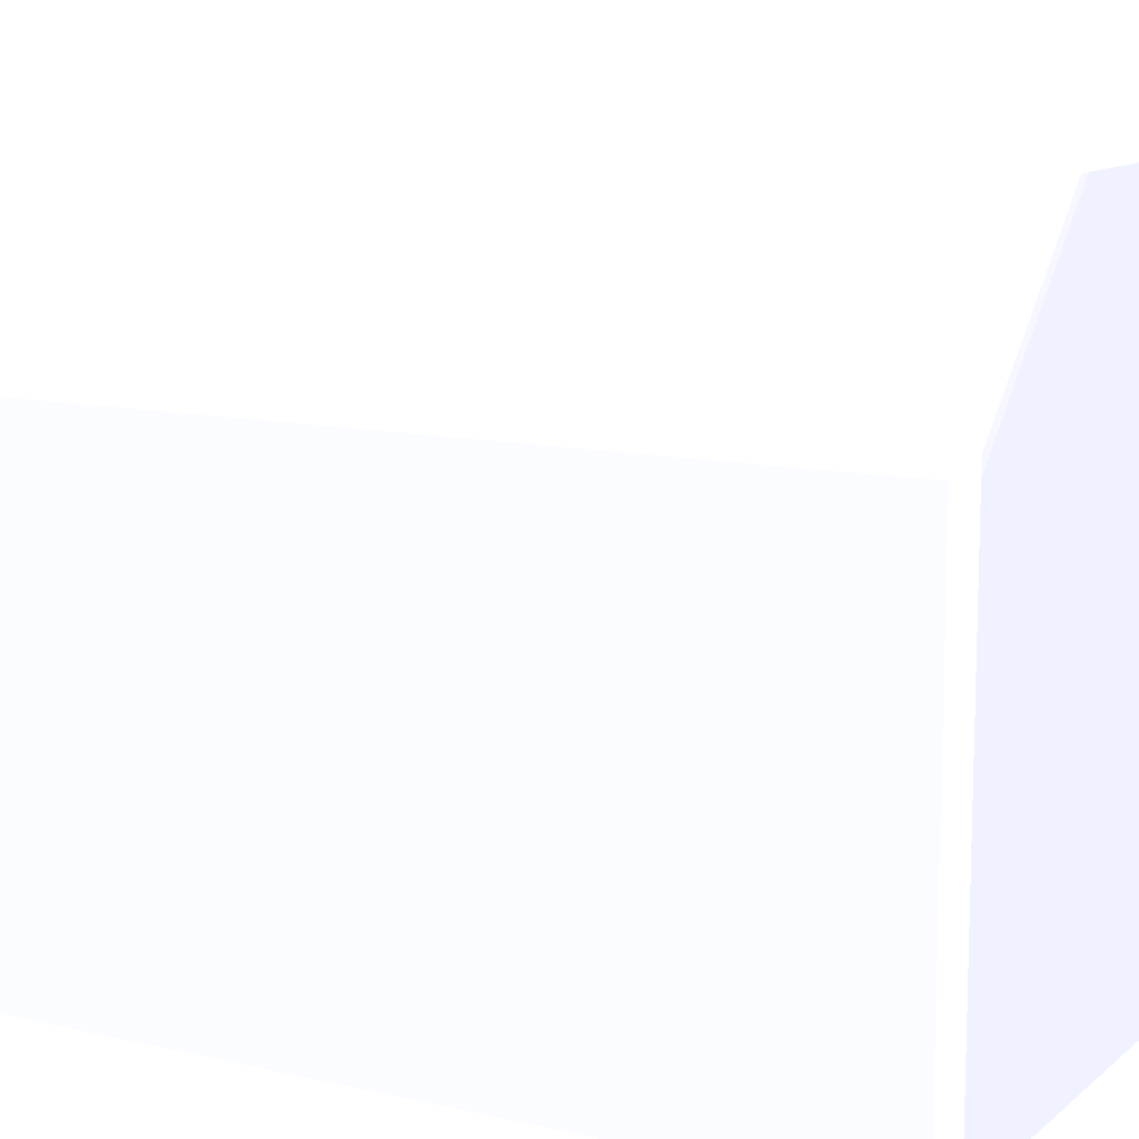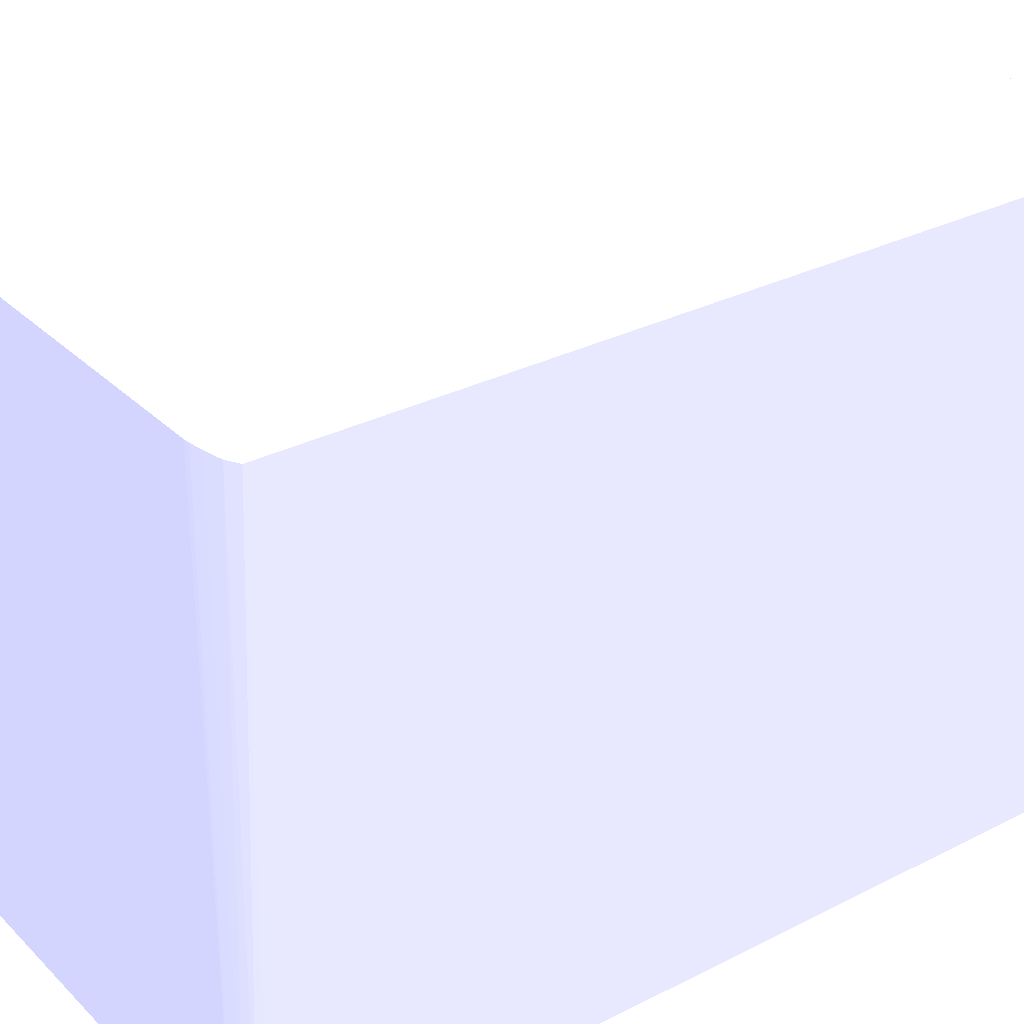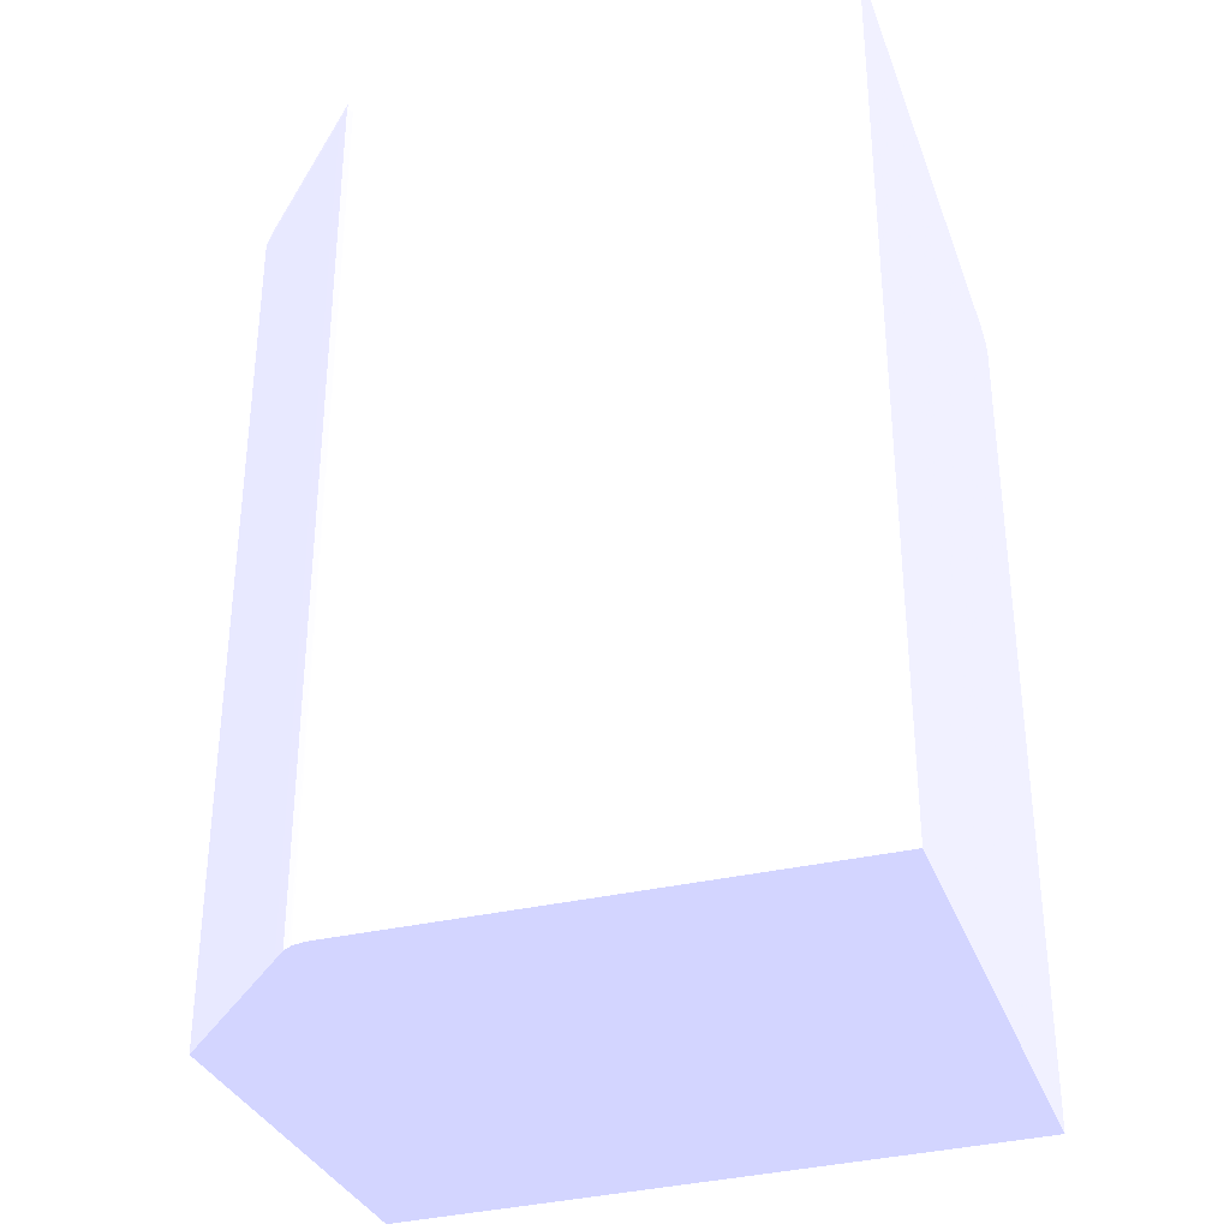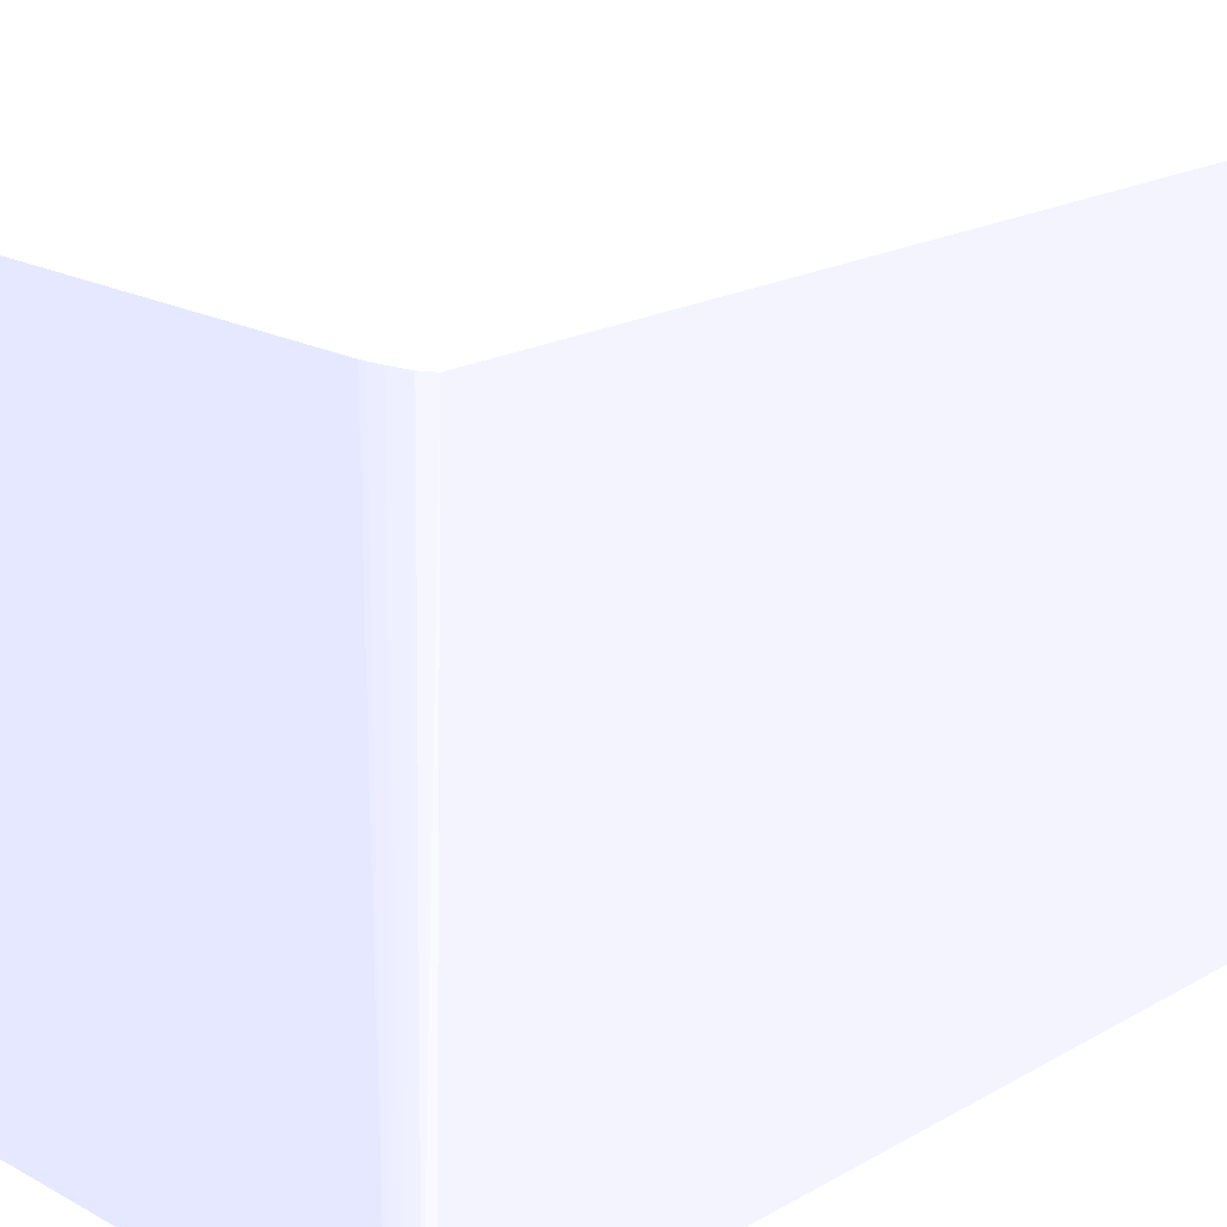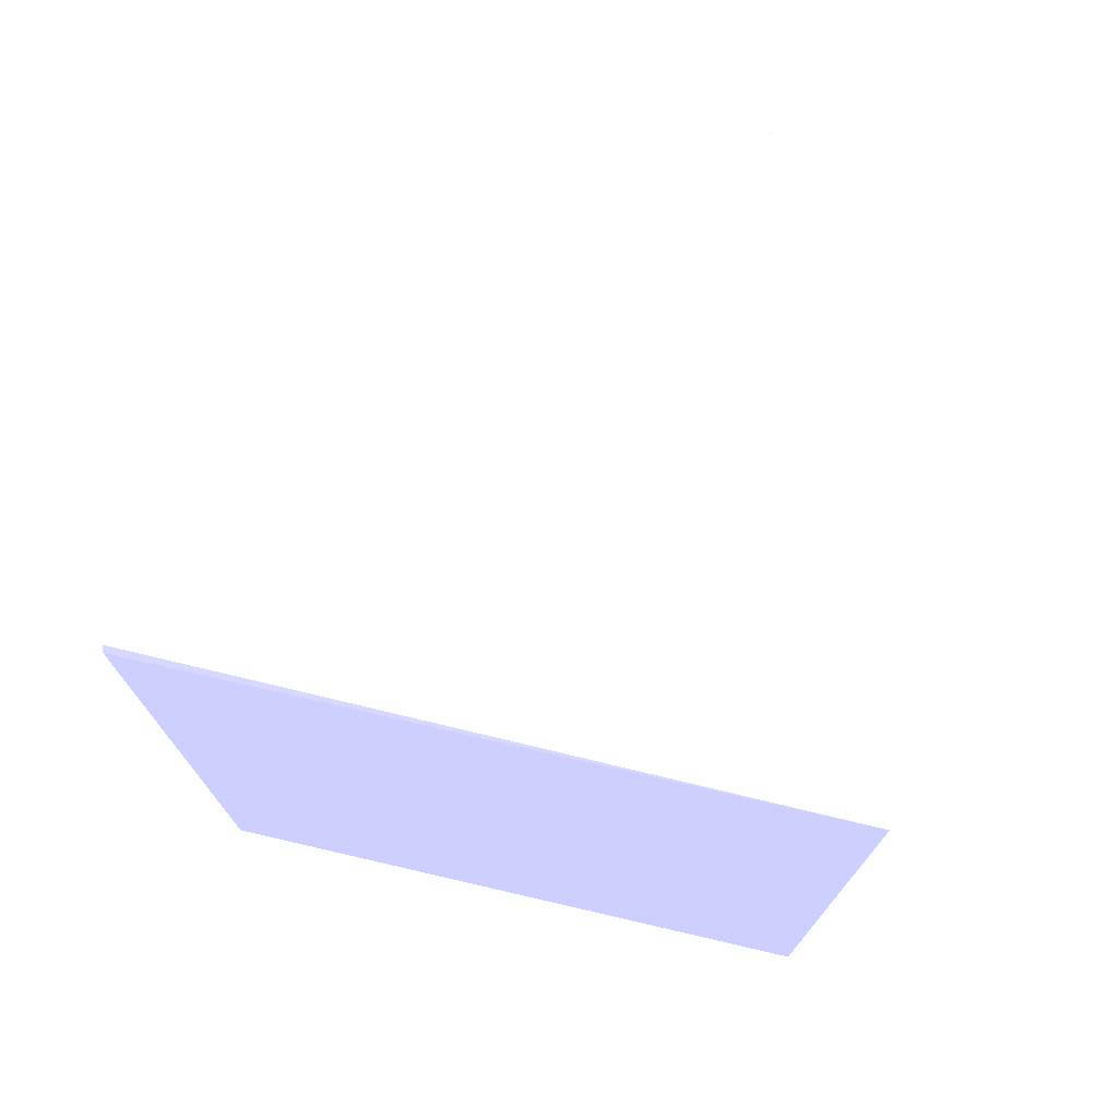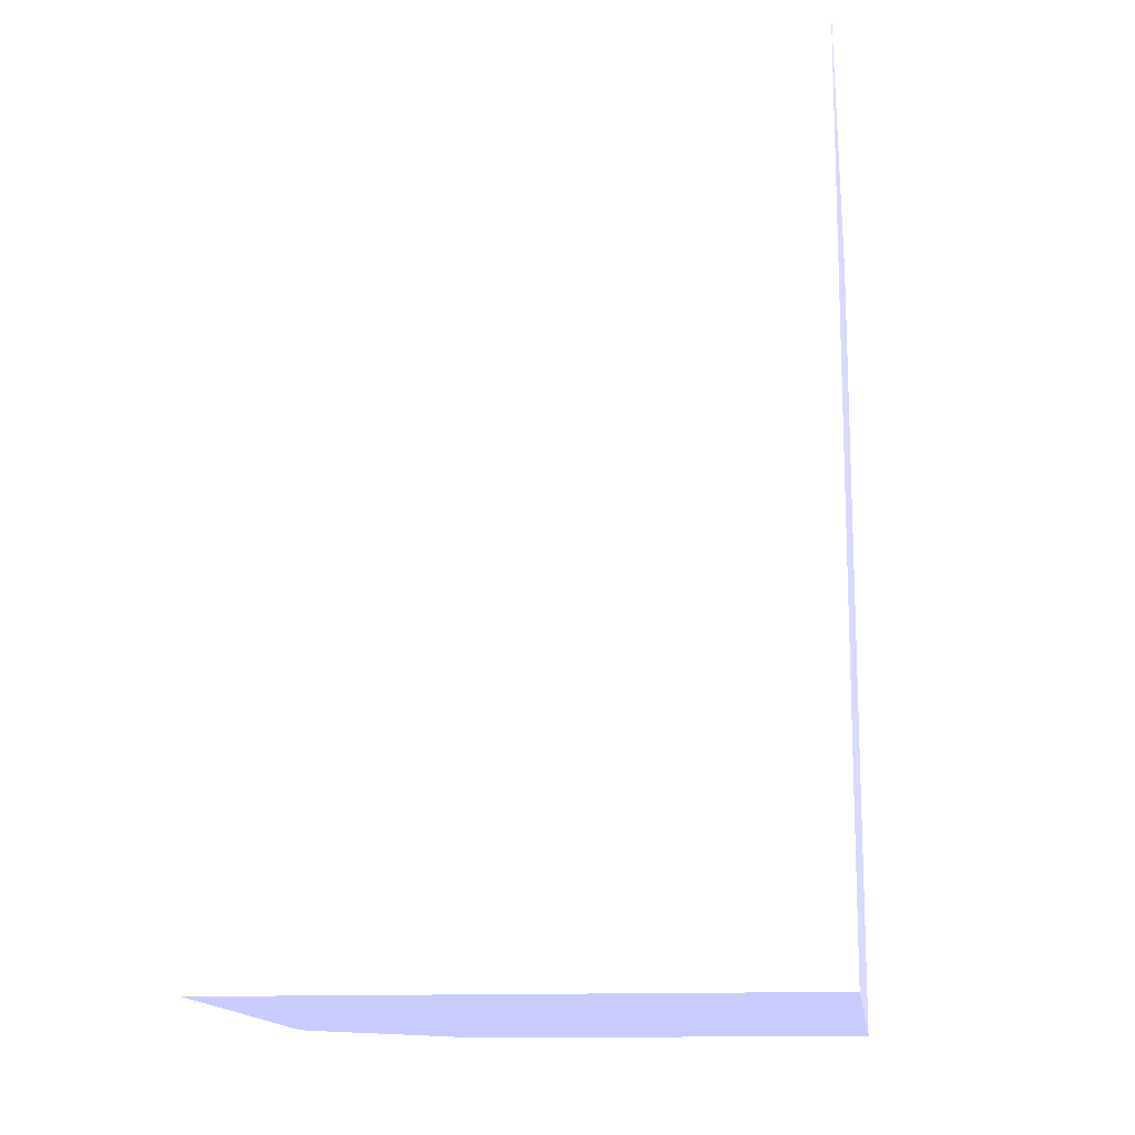
<metadata>
{"format":"obj","ext":"obj","renderer":"f3d","projection":"perspective","resolution":1024,"background":"white","views":[{"elev":11.4,"azim":119.1,"up":"+Z"},{"elev":30.7,"azim":-126.2,"up":"+Z"},{"elev":-33.0,"azim":108.4,"up":"+Y"},{"elev":20.2,"azim":-135.5,"up":"+Z"},{"elev":74.0,"azim":-78.9,"up":"+Y"},{"elev":-14.1,"azim":-174.4,"up":"+Y"}]}
</metadata>
<code>
v 0.02966 0.03821 0.01936 0.6118 0.6157 0.9412
v 0.01995 0.03821 0.01936 0.6118 0.6157 0.9412
v 0.02983 0.0382 0.01936 0.6118 0.6157 0.9412
v 0.02983 0.03821 0.01919 0.6118 0.6157 0.9412
v 0.01995 0.03821 0.0005331 0.6118 0.6157 0.9412
v 0.01978 0.0382 0.01936 0.6118 0.6157 0.9412
v 0.03004 0.03819 0.01936 0.6118 0.6157 0.9412
v 0.03477 0.03819 0.01463 0.6118 0.6157 0.9412
v 0.03439 0.03821 0.01463 0.6118 0.6157 0.9412
v 0.03249 0.03821 0.01653 0.6118 0.6157 0.9412
v 0.03021 0.03821 0.01881 0.6118 0.6157 0.9412
v 0.03477 0.03821 0.0005331 0.6118 0.6157 0.9412
v 0.01957 0.03814 0.0005331 0.6118 0.6157 0.9412
v 0.0194 0.03814 0.01936 0.6118 0.6157 0.9412
v 0.03021 0.03815 0.01936 0.6118 0.6157 0.9412
v 0.03476 0.0381 0.015 0.6118 0.6157 0.9412
v 0.03508 0.03809 0.01463 0.6118 0.6157 0.9412
v 0.03513 0.0381 0.01425 0.6118 0.6157 0.9412
v 0.03477 0.03821 0.01425 0.6118 0.6157 0.9412
v 0.03513 0.0381 0.0005331 0.6118 0.6157 0.9412
v 0.01921 0.03803 0.0005331 0.6118 0.6157 0.9412
v 0.01883 0.03802 0.01936 0.6118 0.6157 0.9412
v 0.01906 0.03807 0.01936 0.6118 0.6157 0.9412
v 0.03041 0.0381 0.01936 0.6118 0.6157 0.9412
v 0.03049 0.03806 0.01936 0.6118 0.6157 0.9412
v 0.03463 0.03805 0.01525 0.6118 0.6157 0.9412
v 0.03501 0.03805 0.01487 0.6118 0.6157 0.9412
v 0.03522 0.03781 0.01463 0.6118 0.6157 0.9412
v 0.03531 0.03781 0.01425 0.6118 0.6157 0.9412
v 0.03531 0.03781 0.0005331 0.6118 0.6157 0.9412
v 0.01848 0.03781 0.01936 0.6118 0.6157 0.9412
v 0.01908 0.03781 0.0005331 0.6118 0.6157 0.9412
v 0.03083 0.03805 0.01905 0.6118 0.6157 0.9412
v 0.03058 0.03781 0.01936 0.6118 0.6157 0.9412
v 0.03466 0.03781 0.01528 0.6118 0.6157 0.9412
v 0.03504 0.03781 0.0149 0.6118 0.6157 0.9412
v 0.03522 0.03743 0.01463 0.6118 0.6157 0.9412
v 0.03531 0.03743 0.01425 0.6118 0.6157 0.9412
v 0.03531 0.03747 0.0005331 0.6118 0.6157 0.9412
v 0.01845 0.01262 0.01936 0.6118 0.6157 0.9412
v 0.01908 0.01262 0.0005331 0.6118 0.6157 0.9412
v 0.03067 0.03781 0.01927 0.6118 0.6157 0.9412
v 0.03058 0.01262 0.01936 0.6118 0.6157 0.9412
v 0.03176 0.01262 0.01818 0.6118 0.6157 0.9412
v 0.03466 0.01262 0.01528 0.6118 0.6157 0.9412
v 0.03499 0.01262 0.01495 0.6118 0.6157 0.9412
v 0.03504 0.01262 0.0149 0.6118 0.6157 0.9412
v 0.03517 0.01262 0.01471 0.6118 0.6157 0.9412
v 0.03522 0.01262 0.01463 0.6118 0.6157 0.9412
v 0.03531 0.01262 0.01425 0.6118 0.6157 0.9412
v 0.03531 0.01262 0.0005331 0.6118 0.6157 0.9412
v 0.03067 0.01262 0.01927 0.6118 0.6157 0.9412
f 1 2 6
f 1 6 14
f 1 14 23
f 1 23 22
f 1 22 31
f 1 31 40
f 1 40 43
f 1 43 34
f 1 34 25
f 1 25 24
f 1 24 15
f 1 15 7
f 1 7 3
f 1 3 4
f 1 4 11
f 1 11 10
f 1 10 9
f 1 9 19
f 1 19 12
f 1 12 5
f 1 5 2
f 2 5 6
f 3 7 8
f 3 8 9
f 3 9 10
f 3 10 11
f 3 11 4
f 5 12 20
f 5 20 30
f 5 30 39
f 5 39 51
f 5 51 41
f 5 41 32
f 5 32 21
f 5 21 13
f 5 13 14
f 5 14 6
f 7 15 8
f 8 15 16
f 8 16 17
f 8 17 18
f 8 18 19
f 8 19 9
f 12 19 18
f 12 18 20
f 13 21 22
f 13 22 23
f 13 23 14
f 15 24 16
f 16 24 25
f 16 25 26
f 16 26 27
f 16 27 17
f 17 27 28
f 17 28 29
f 17 29 18
f 18 29 30
f 18 30 20
f 21 31 22
f 21 32 31
f 25 33 26
f 25 34 33
f 26 33 35
f 26 35 36
f 26 36 27
f 27 36 28
f 28 36 37
f 28 37 38
f 28 38 29
f 29 38 39
f 29 39 30
f 31 32 40
f 32 41 40
f 33 34 42
f 33 42 35
f 34 43 52
f 34 52 42
f 35 42 44
f 35 44 45
f 35 45 46
f 35 46 36
f 36 46 47
f 36 47 48
f 36 48 37
f 37 48 49
f 37 49 50
f 37 50 38
f 38 50 51
f 38 51 39
f 40 41 51
f 40 51 50
f 40 50 49
f 40 49 48
f 40 48 47
f 40 47 46
f 40 46 45
f 40 45 44
f 40 44 52
f 40 52 43
f 42 52 44

</code>
